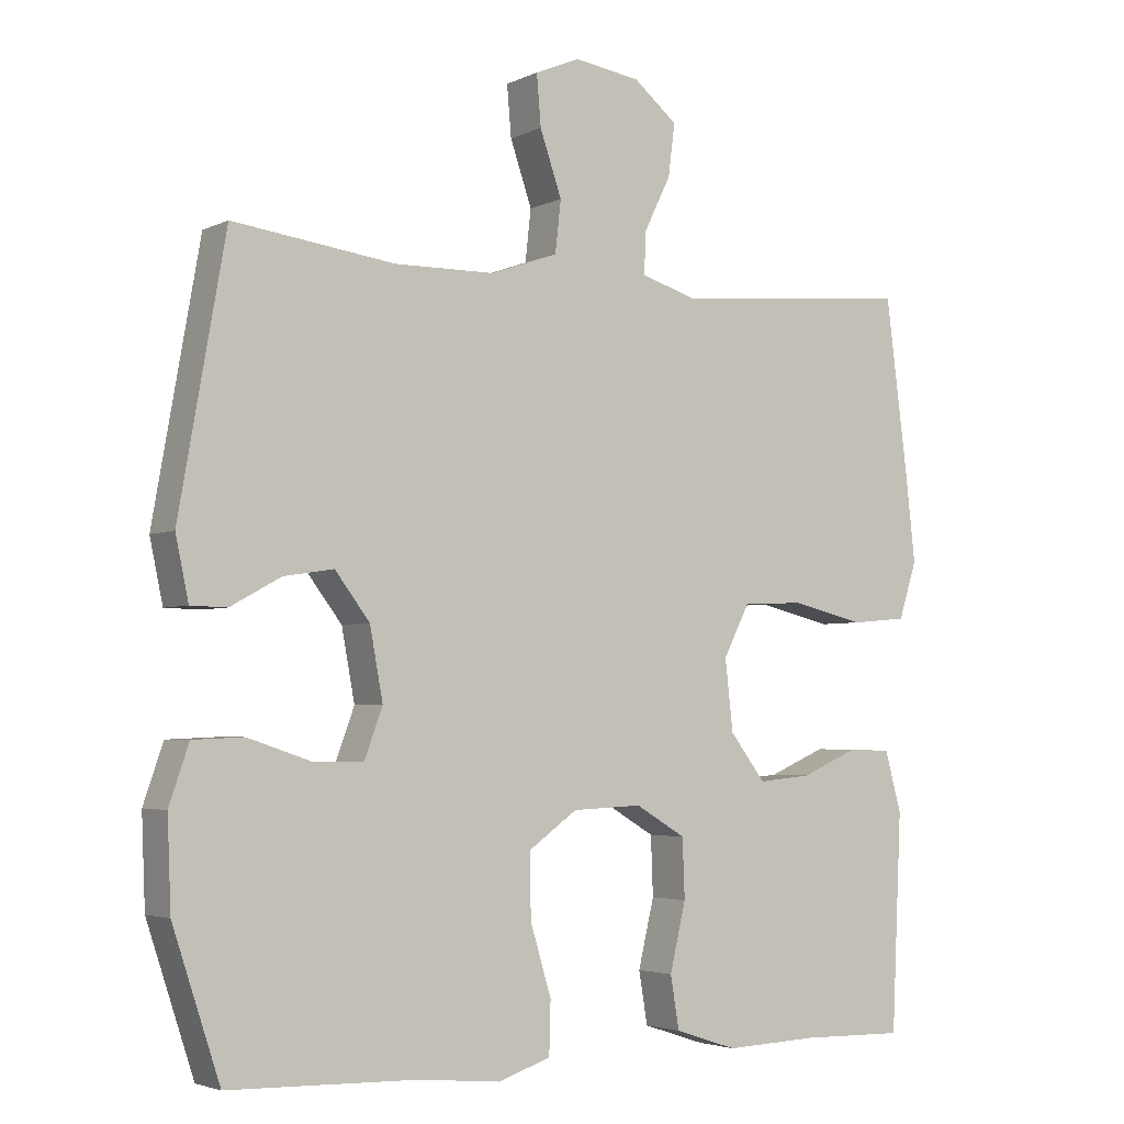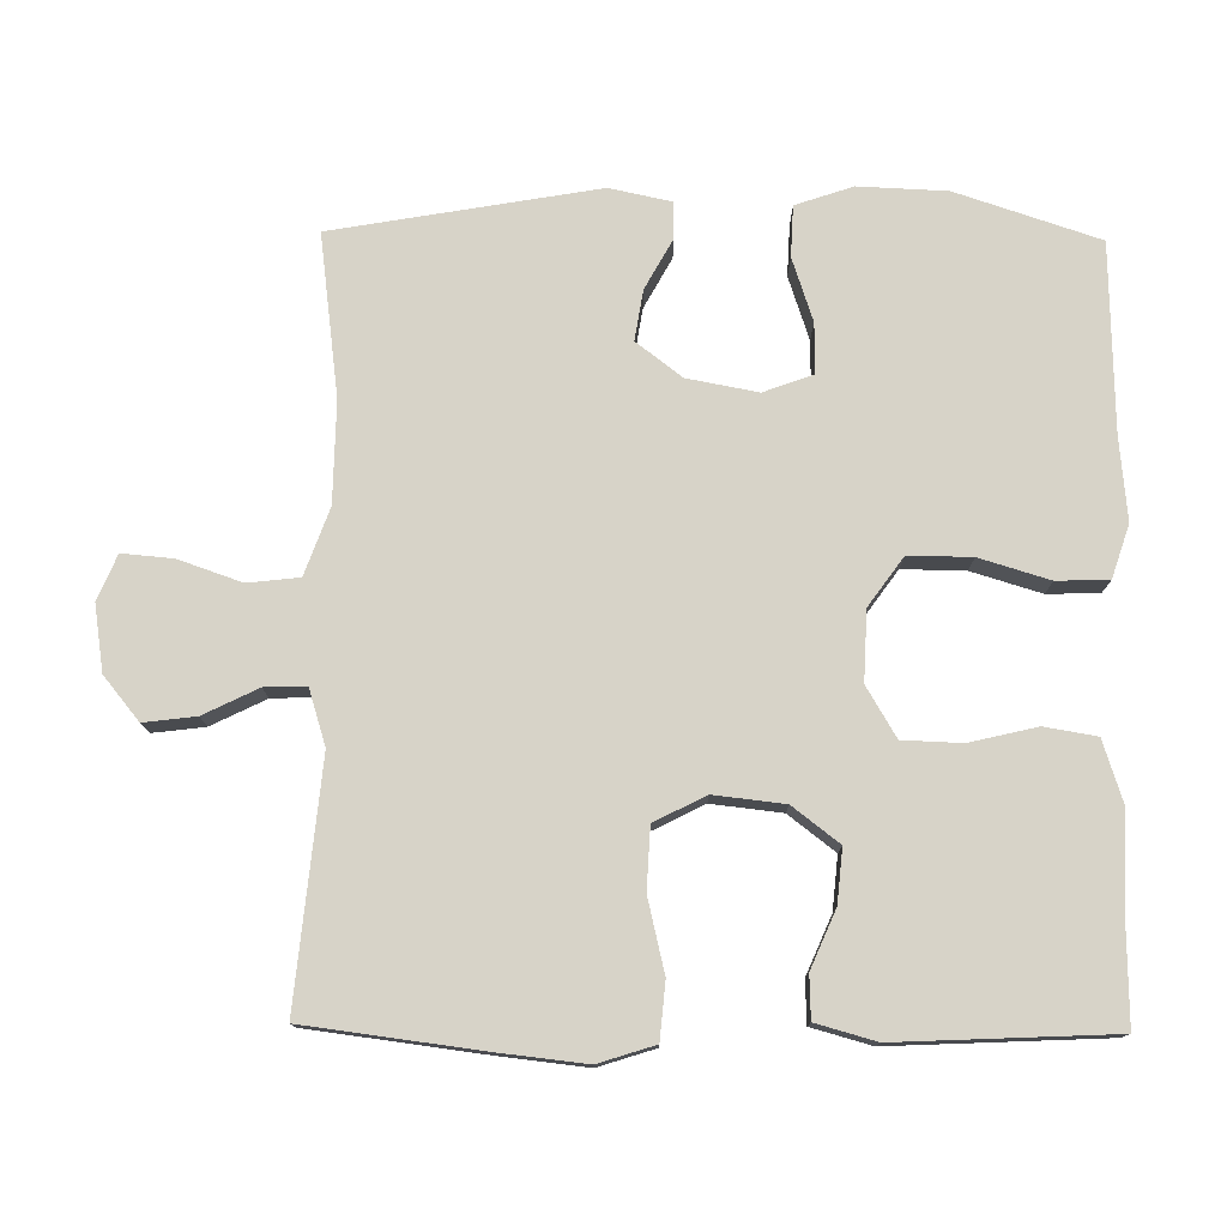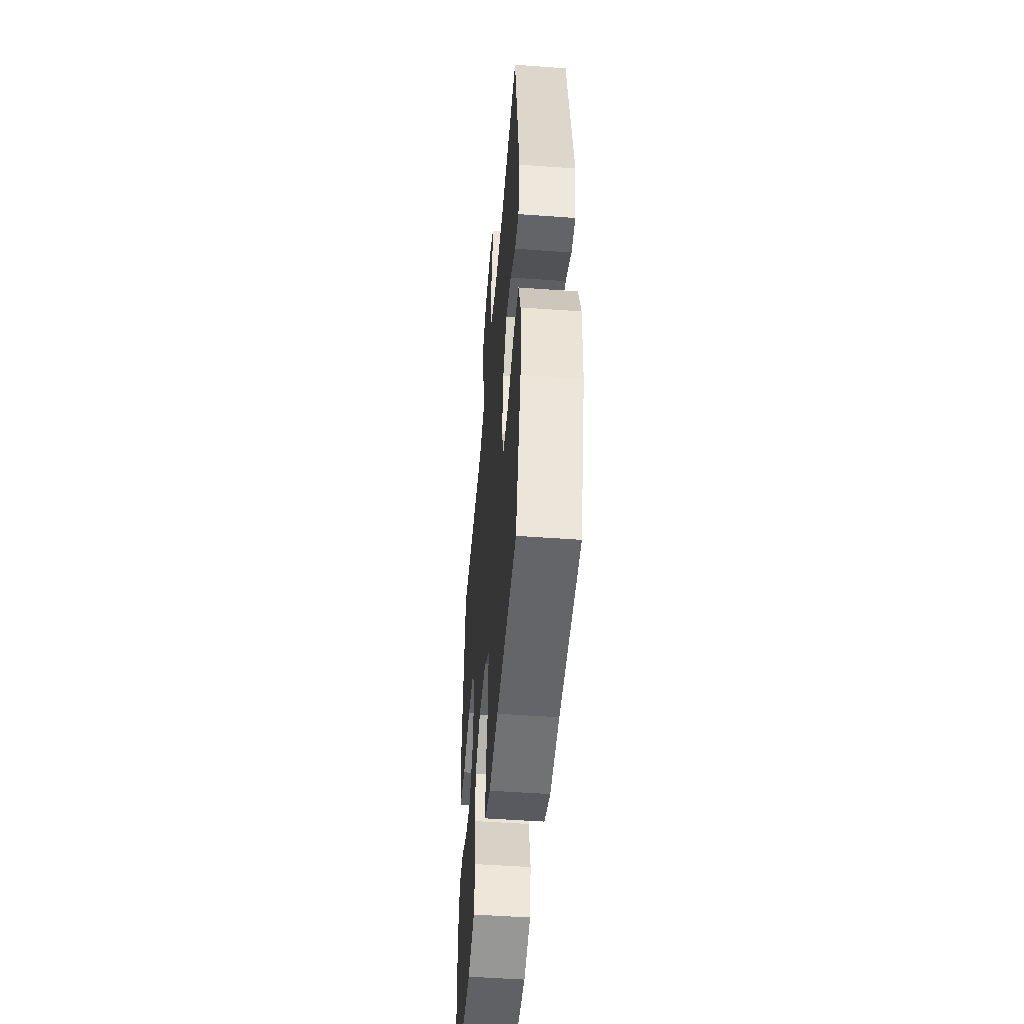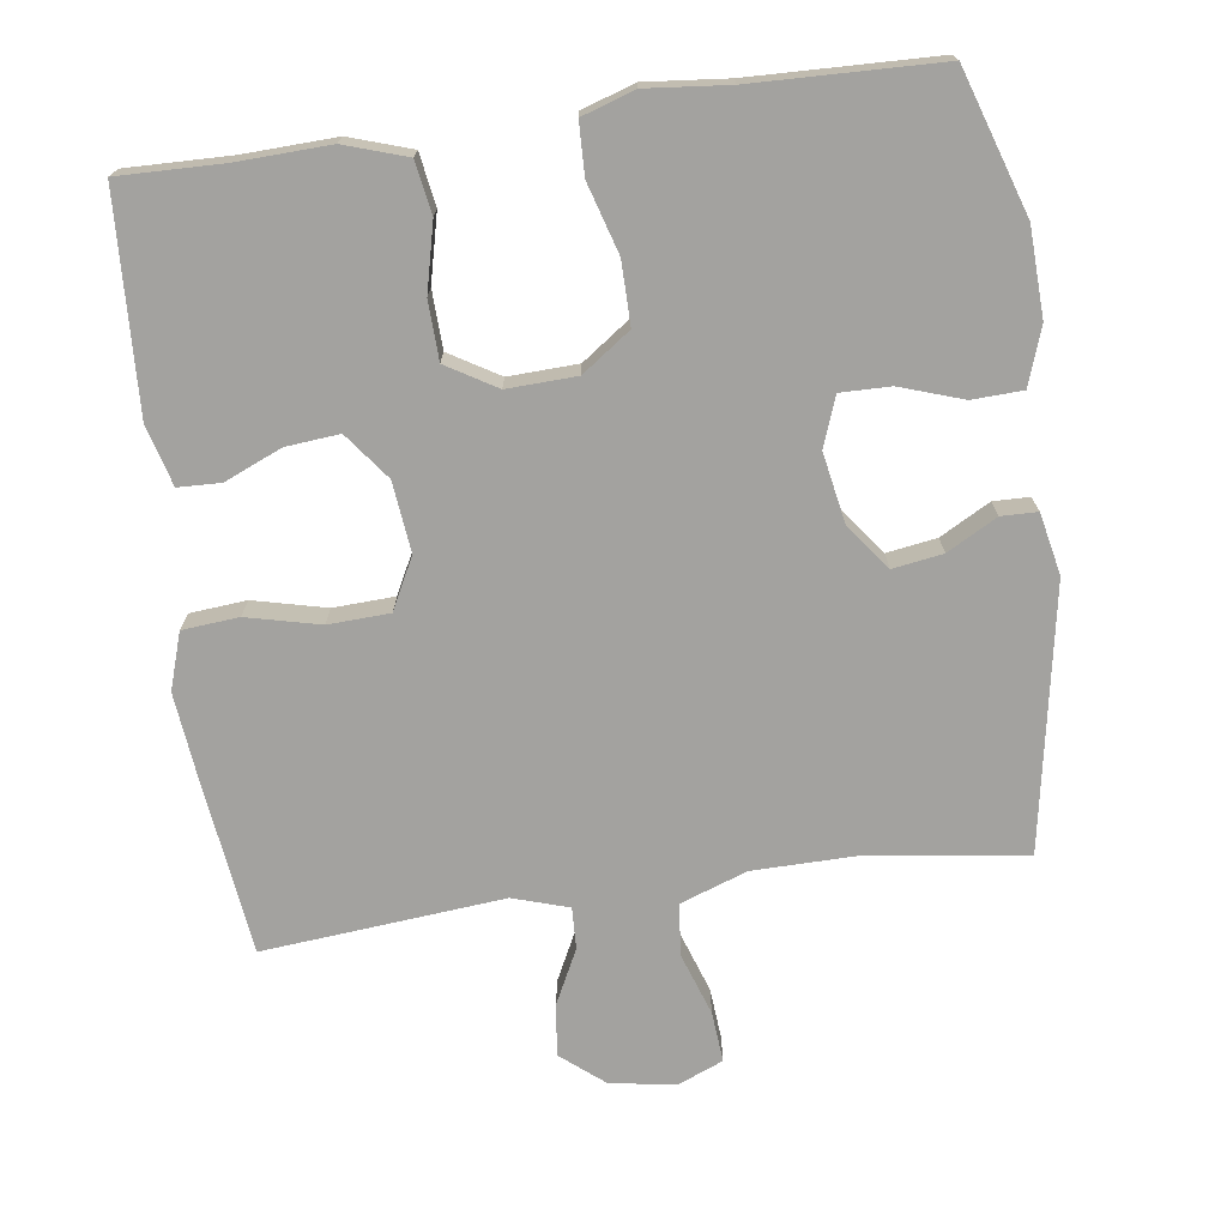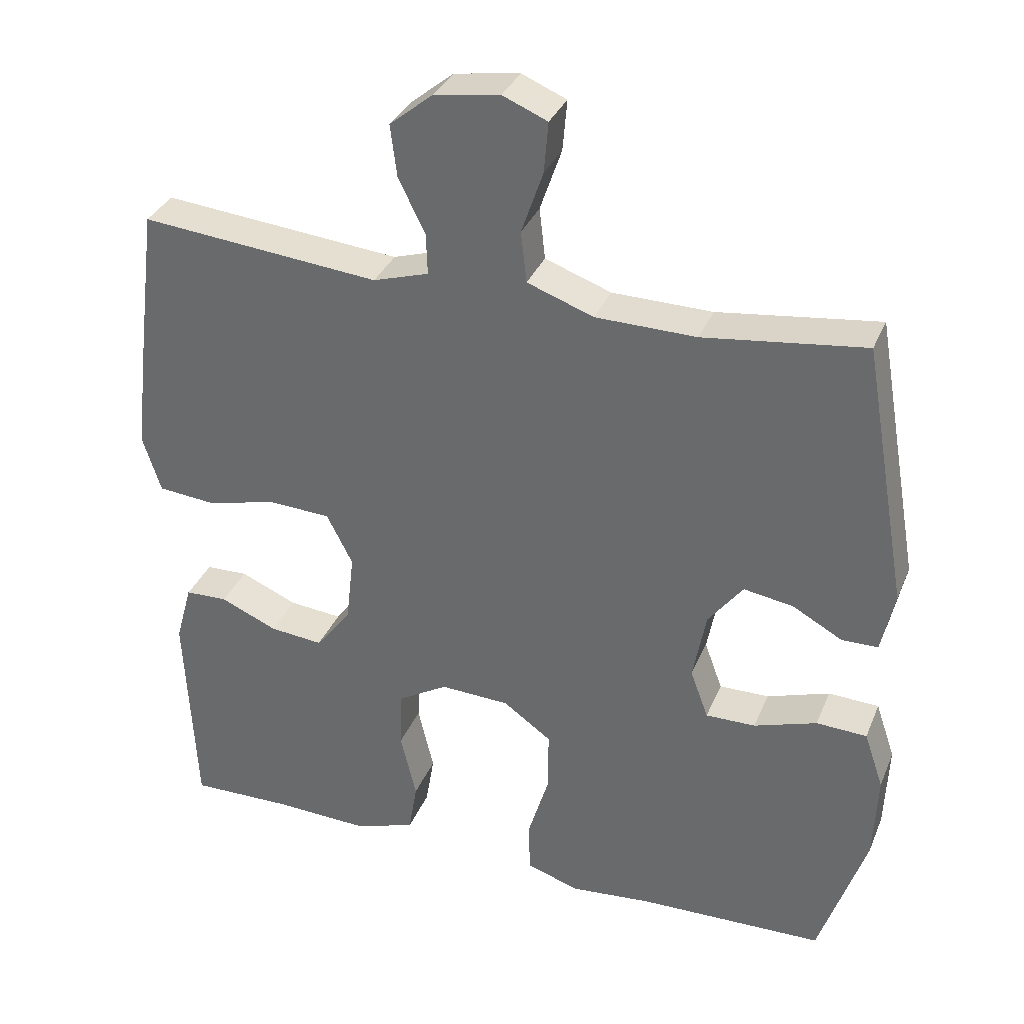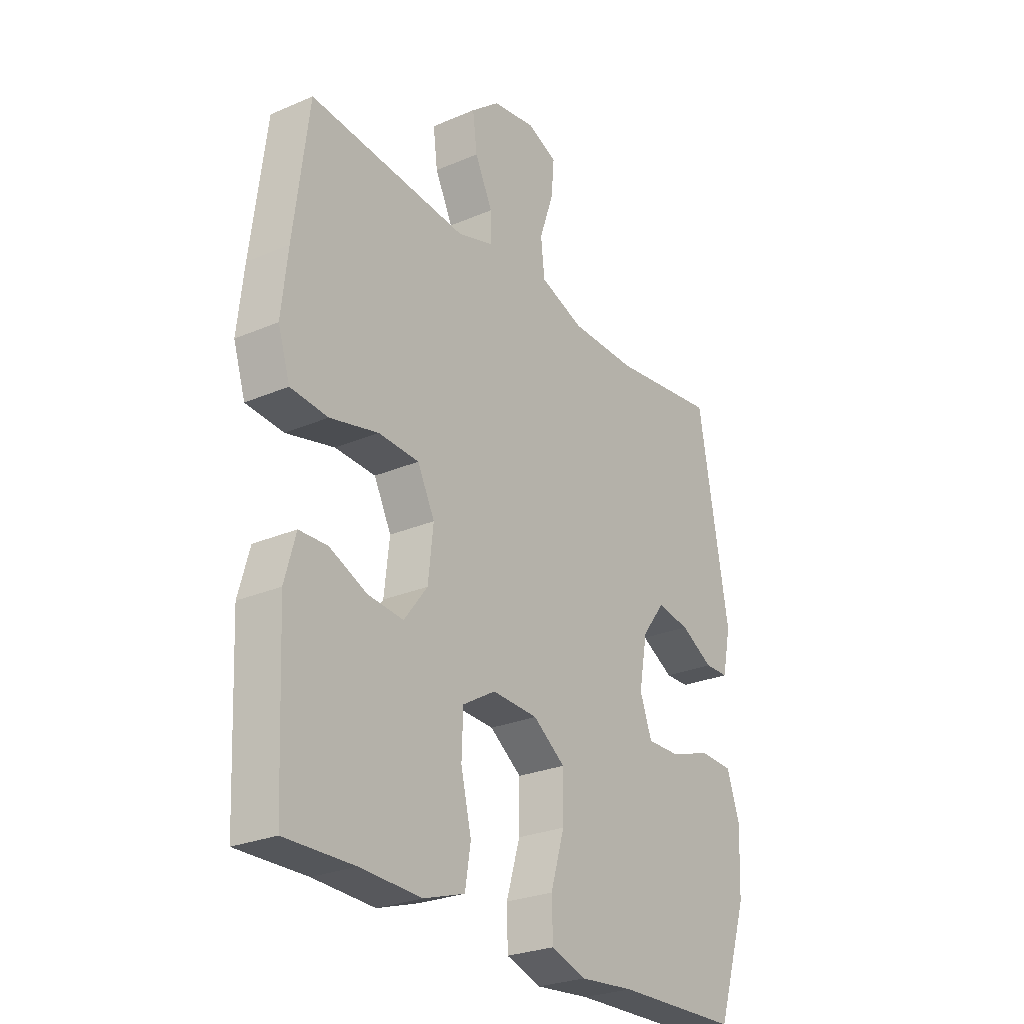
<metadata>
{"format":"obj","ext":"obj","renderer":"f3d","projection":"perspective","resolution":1024,"background":"white","views":[{"elev":-3.6,"azim":-33.4,"up":"+Z"},{"elev":76.9,"azim":90.7,"up":"+Y"},{"elev":-50.0,"azim":-94.6,"up":"+Z"},{"elev":-72.5,"azim":-172.3,"up":"+Y"},{"elev":33.9,"azim":-159.6,"up":"+Z"},{"elev":-26.5,"azim":124.0,"up":"+Z"}]}
</metadata>
<code>
v -0.5 0.07 0.5
v -0.277 0.07 0.471
v -0.138 0.07 0.473
v -0.046 0.07 0.506
v -0.038 0.07 0.577
v -0.068 0.07 0.664
v -0.074 0.07 0.734
v -0.012 0.07 0.76
v 0.079 0.07 0.746
v 0.139 0.07 0.697
v 0.13 0.07 0.625
v 0.093 0.07 0.55
v 0.091 0.07 0.493
v 0.168 0.07 0.469
v 0.5 0.07 0.5
v 0.531 0.07 0.256
v 0.544 0.07 0.138
v 0.519 0.07 0.06
v 0.441 0.07 0.053
v 0.34 0.07 0.077
v 0.255 0.07 0.073
v 0.219 0.07 0.002
v 0.23 0.07 -0.095
v 0.279 0.07 -0.159
v 0.353 0.07 -0.152
v 0.432 0.07 -0.118
v 0.491 0.07 -0.12
v 0.514 0.07 -0.203
v 0.5 0.07 -0.5
v 0.356 0.07 -0.497
v 0.228 0.07 -0.502
v 0.142 0.07 -0.474
v 0.13 0.07 -0.402
v 0.152 0.07 -0.309
v 0.149 0.07 -0.228
v 0.08 0.07 -0.187
v -0.016 0.07 -0.191
v -0.083 0.07 -0.239
v -0.082 0.07 -0.326
v -0.053 0.07 -0.422
v -0.055 0.07 -0.494
v -0.128 0.07 -0.518
v -0.242 0.07 -0.507
v -0.5 0.07 -0.5
v -0.565 0.07 -0.303
v -0.57 0.07 -0.181
v -0.543 0.07 -0.102
v -0.473 0.07 -0.099
v -0.386 0.07 -0.128
v -0.317 0.07 -0.129
v -0.292 0.07 -0.061
v -0.31 0.07 0.036
v -0.358 0.07 0.099
v -0.427 0.07 0.088
v -0.496 0.07 0.05
v -0.546 0.07 0.051
v -0.564 0.07 0.136
v -0.5 0 0.5
v -0.277 0 0.471
v -0.138 0 0.473
v -0.046 0 0.506
v -0.038 0 0.577
v -0.068 0 0.664
v -0.074 0 0.734
v -0.012 0 0.76
v 0.079 0 0.746
v 0.139 0 0.697
v 0.13 0 0.625
v 0.093 0 0.55
v 0.091 0 0.493
v 0.168 0 0.469
v 0.5 0 0.5
v 0.531 0 0.256
v 0.544 0 0.138
v 0.519 0 0.06
v 0.441 0 0.053
v 0.34 0 0.077
v 0.255 0 0.073
v 0.219 0 0.002
v 0.23 0 -0.095
v 0.279 0 -0.159
v 0.353 0 -0.152
v 0.432 0 -0.118
v 0.491 0 -0.12
v 0.514 0 -0.203
v 0.5 0 -0.5
v 0.356 0 -0.497
v 0.228 0 -0.502
v 0.142 0 -0.474
v 0.13 0 -0.402
v 0.152 0 -0.309
v 0.149 0 -0.228
v 0.08 0 -0.187
v -0.016 0 -0.191
v -0.083 0 -0.239
v -0.082 0 -0.326
v -0.053 0 -0.422
v -0.055 0 -0.494
v -0.128 0 -0.518
v -0.242 0 -0.507
v -0.5 0 -0.5
v -0.565 0 -0.303
v -0.57 0 -0.181
v -0.543 0 -0.102
v -0.473 0 -0.099
v -0.386 0 -0.128
v -0.317 0 -0.129
v -0.292 0 -0.061
v -0.31 0 0.036
v -0.358 0 0.099
v -0.427 0 0.088
v -0.496 0 0.05
v -0.546 0 0.051
v -0.564 0 0.136
f 54 55 56 57
f 53 54 57 1
f 52 53 1 2
f 51 52 2 3
f 46 47 48 49
f 46 49 50
f 43 44 45 46
f 43 46 50
f 42 43 50 51
f 39 40 41 42
f 38 39 42 51
f 31 32 33 34
f 30 31 34 35
f 29 30 35
f 28 29 35
f 25 26 27 28
f 24 25 28 35
f 23 24 35 36
f 17 18 19 20
f 17 20 21
f 14 15 16 17
f 13 14 17 21
f 9 10 11 12
f 9 12 13
f 8 9 13
f 5 6 7 8
f 4 5 8 13
f 37 38 51 3
f 22 23 36 37
f 13 21 22 37
f 3 4 13 37
f 114 113 112 111
f 58 114 111 110
f 59 58 110 109
f 60 59 109 108
f 106 105 104 103
f 107 106 103
f 103 102 101 100
f 107 103 100
f 108 107 100 99
f 99 98 97 96
f 108 99 96 95
f 91 90 89 88
f 92 91 88 87
f 92 87 86
f 92 86 85
f 85 84 83 82
f 92 85 82 81
f 93 92 81 80
f 77 76 75 74
f 78 77 74
f 74 73 72 71
f 78 74 71 70
f 69 68 67 66
f 70 69 66
f 70 66 65
f 65 64 63 62
f 70 65 62 61
f 60 108 95 94
f 94 93 80 79
f 94 79 78 70
f 94 70 61 60
f 1 58 59 2
f 2 59 60 3
f 3 60 61 4
f 4 61 62 5
f 5 62 63 6
f 6 63 64 7
f 7 64 65 8
f 8 65 66 9
f 9 66 67 10
f 10 67 68 11
f 11 68 69 12
f 12 69 70 13
f 13 70 71 14
f 14 71 72 15
f 15 72 73 16
f 16 73 74 17
f 17 74 75 18
f 18 75 76 19
f 19 76 77 20
f 20 77 78 21
f 21 78 79 22
f 22 79 80 23
f 23 80 81 24
f 24 81 82 25
f 25 82 83 26
f 26 83 84 27
f 27 84 85 28
f 28 85 86 29
f 29 86 87 30
f 30 87 88 31
f 31 88 89 32
f 32 89 90 33
f 33 90 91 34
f 34 91 92 35
f 35 92 93 36
f 36 93 94 37
f 37 94 95 38
f 38 95 96 39
f 39 96 97 40
f 40 97 98 41
f 41 98 99 42
f 42 99 100 43
f 43 100 101 44
f 44 101 102 45
f 45 102 103 46
f 46 103 104 47
f 47 104 105 48
f 48 105 106 49
f 49 106 107 50
f 50 107 108 51
f 51 108 109 52
f 52 109 110 53
f 53 110 111 54
f 54 111 112 55
f 55 112 113 56
f 56 113 114 57
f 57 114 58 1

</code>
